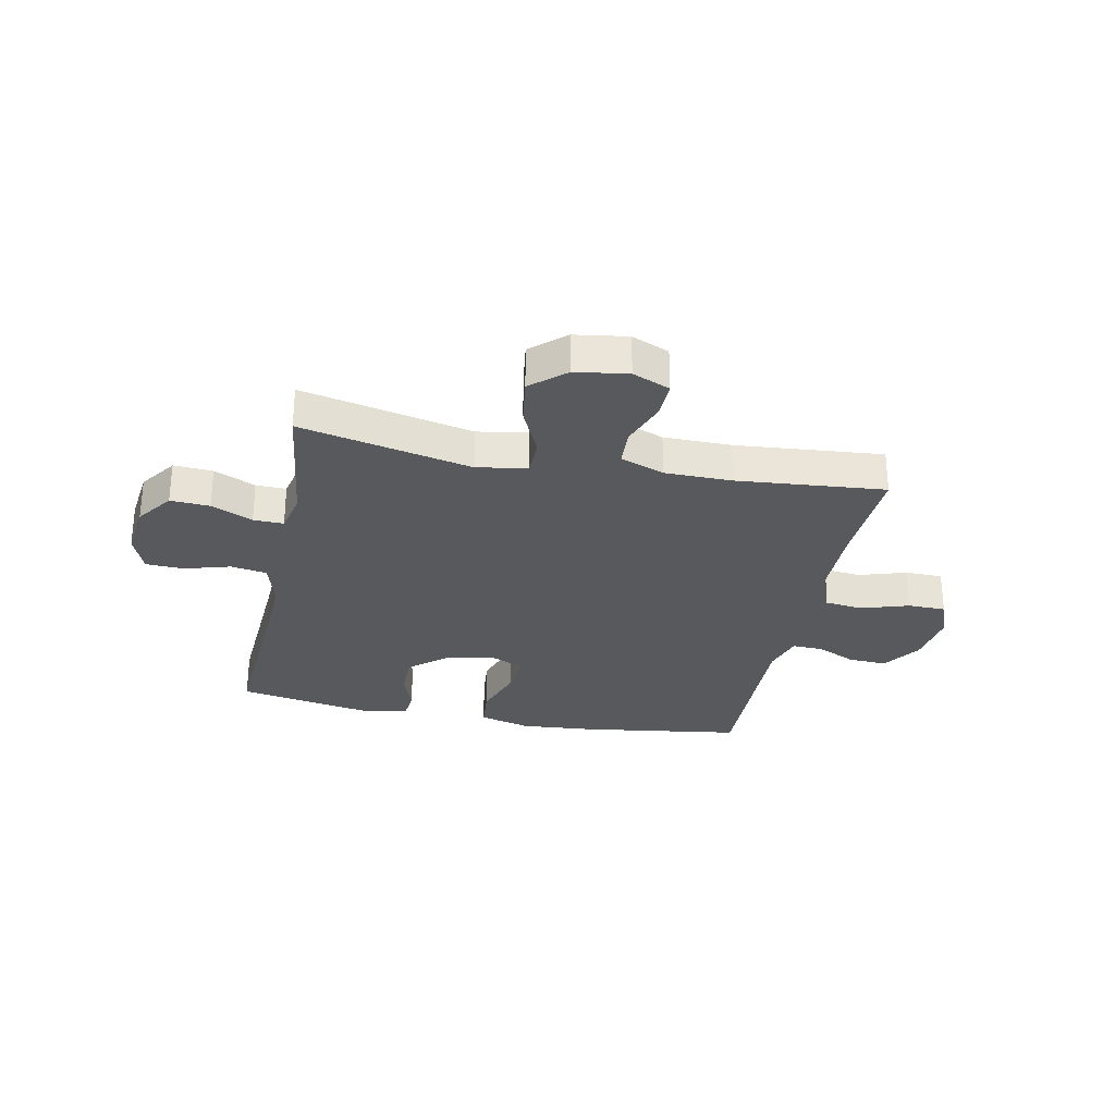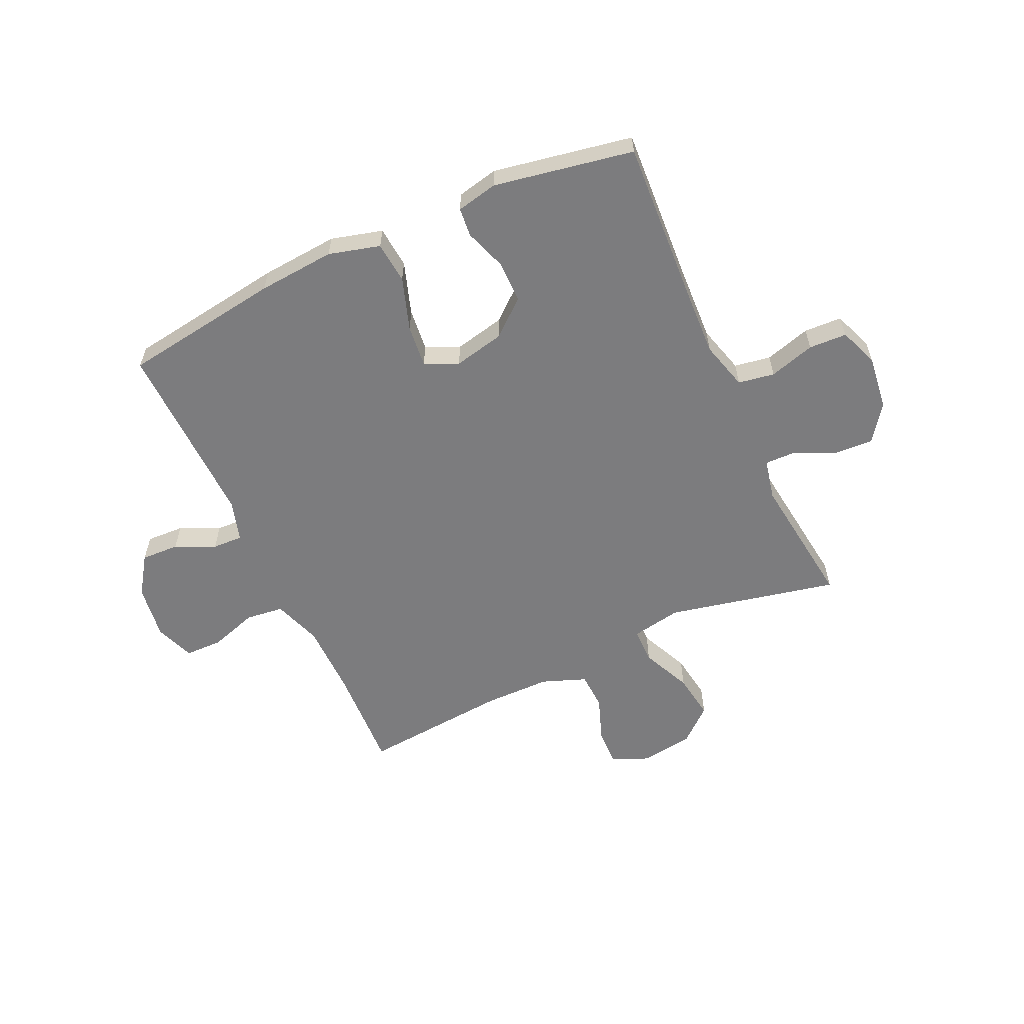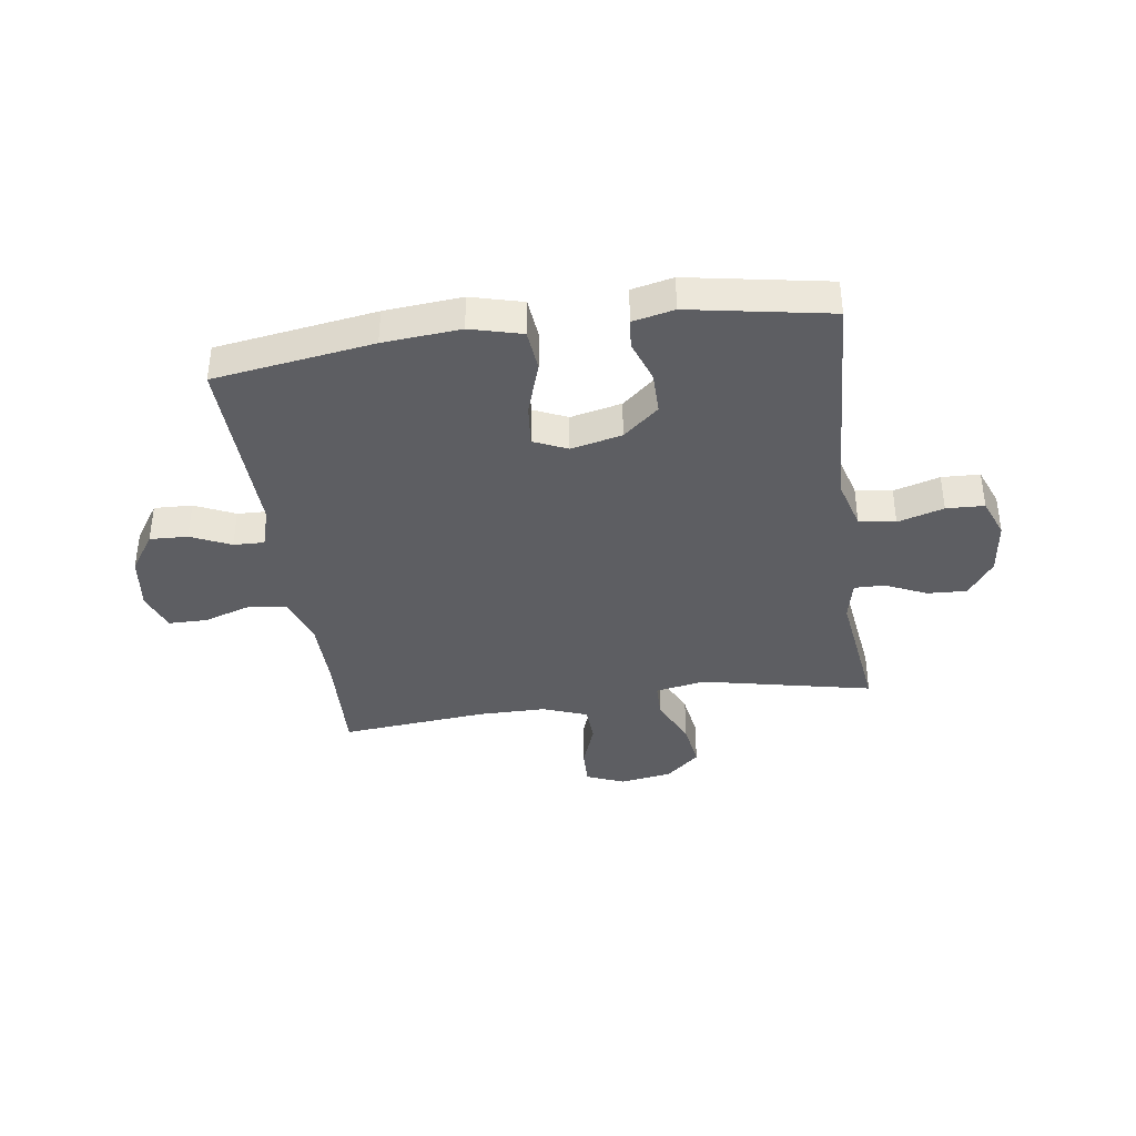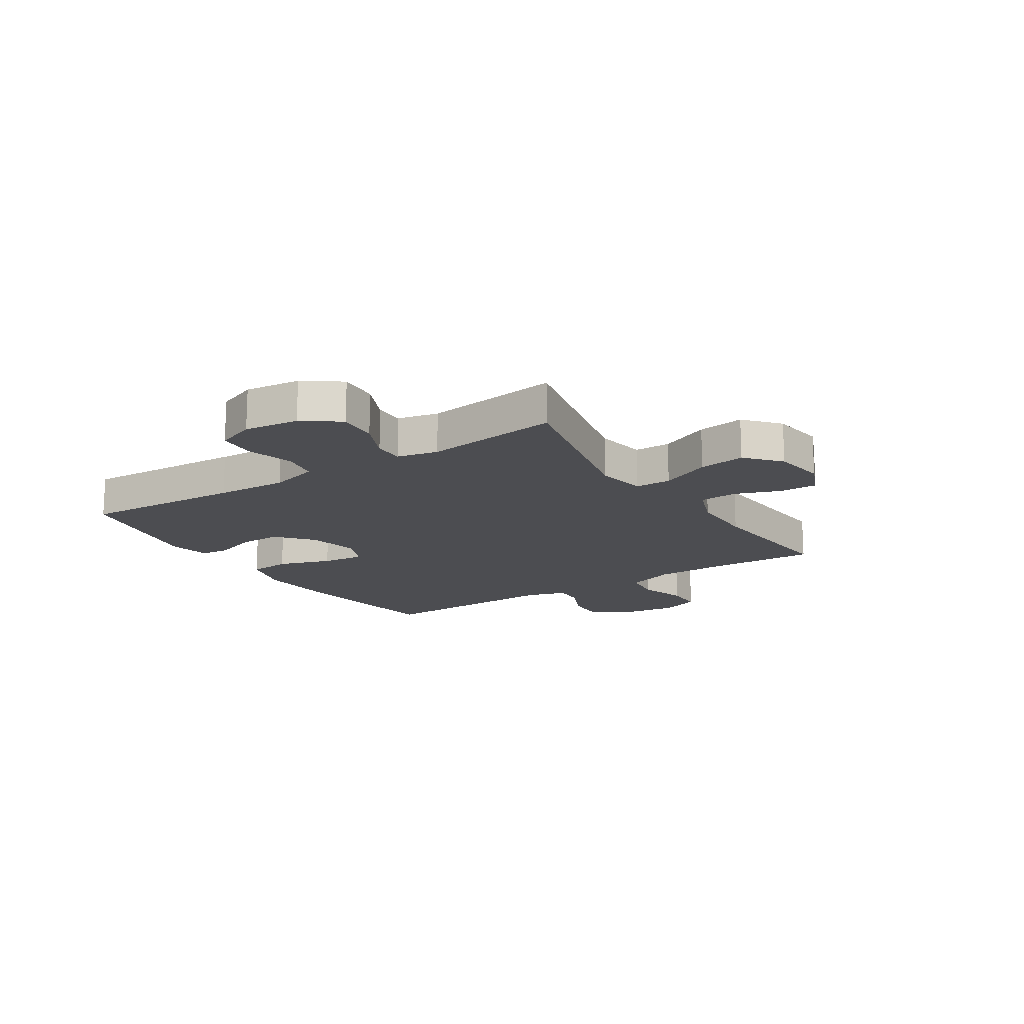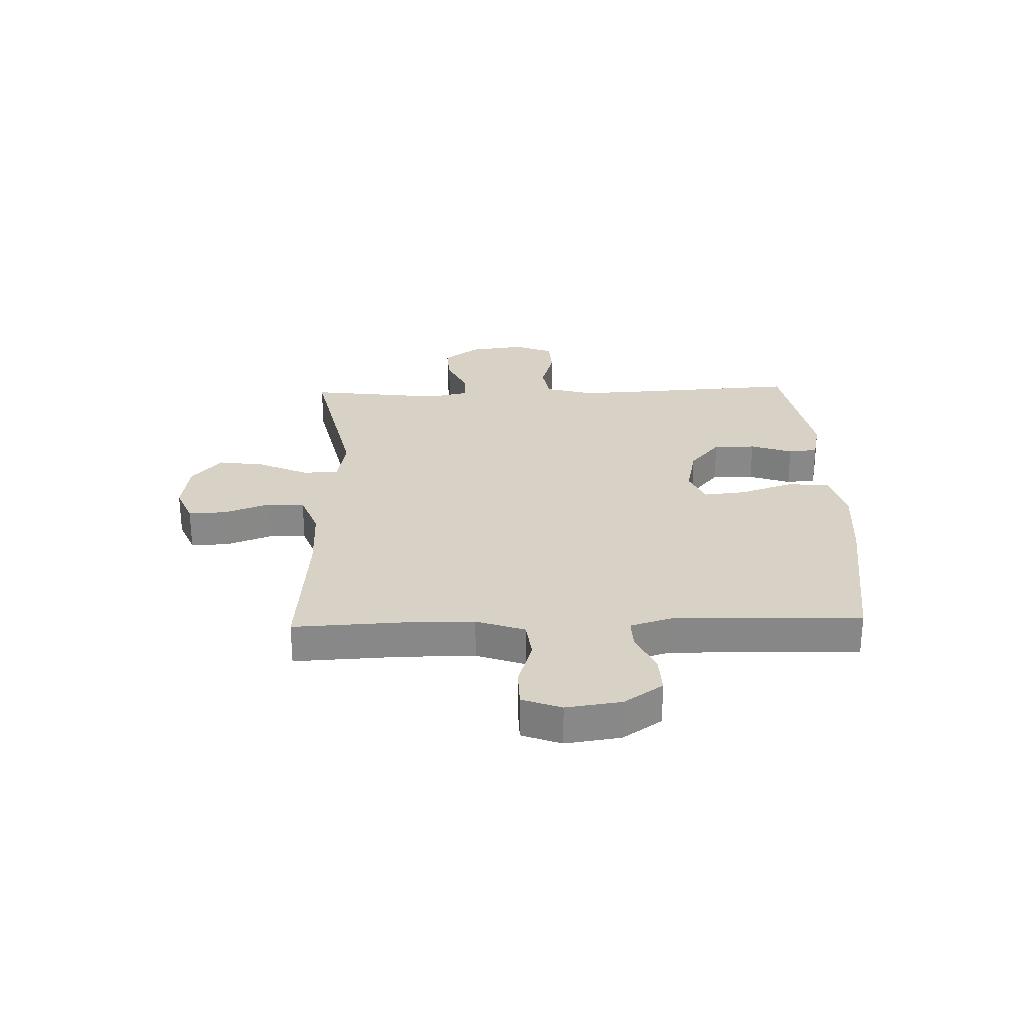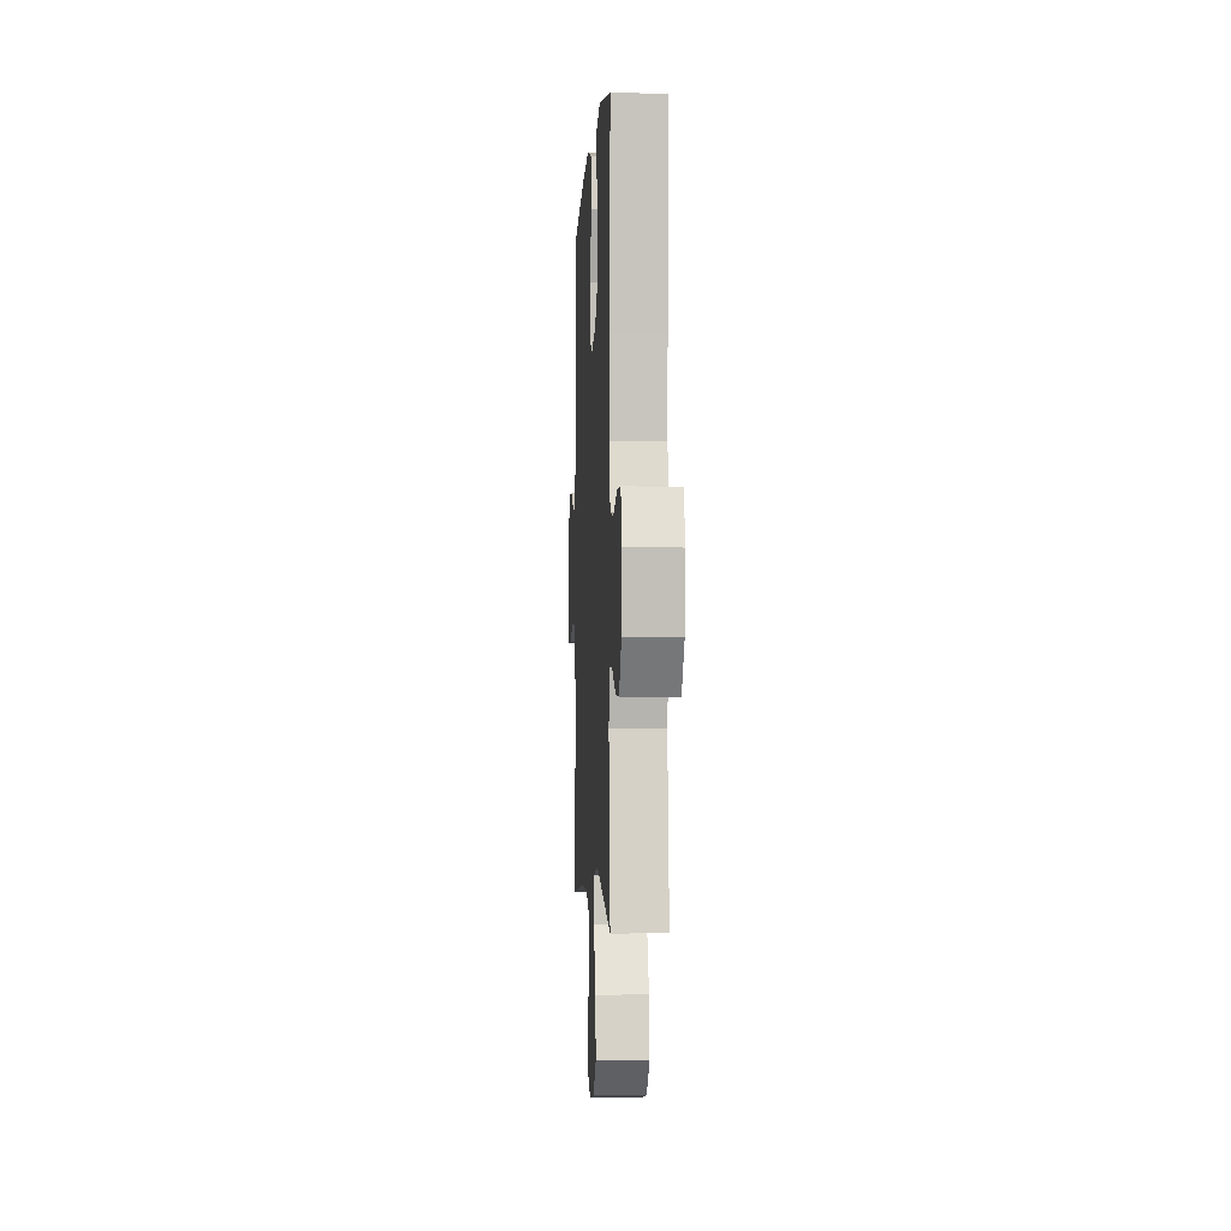
<metadata>
{"format":"obj","ext":"obj","renderer":"f3d","projection":"perspective","resolution":1024,"background":"white","views":[{"elev":-29.2,"azim":168.6,"up":"+Y"},{"elev":-58.9,"azim":24.8,"up":"+Y"},{"elev":-38.4,"azim":8.4,"up":"+Y"},{"elev":-16.2,"azim":122.9,"up":"+Y"},{"elev":27.5,"azim":-91.8,"up":"+Y"},{"elev":-2.8,"azim":86.8,"up":"+Z"}]}
</metadata>
<code>
v -0.5 0.07 0.5
v -0.215 0.07 0.541
v -0.077 0.07 0.552
v 0.015 0.07 0.527
v 0.022 0.07 0.452
v -0.01 0.07 0.357
v -0.018 0.07 0.281
v 0.042 0.07 0.254
v 0.133 0.07 0.274
v 0.197 0.07 0.328
v 0.197 0.07 0.403
v 0.171 0.07 0.478
v 0.176 0.07 0.53
v 0.25 0.07 0.546
v 0.5 0.07 0.5
v 0.483 0.07 0.213
v 0.477 0.07 0.085
v 0.501 0.07 -0.002
v 0.566 0.07 -0.013
v 0.648 0.07 0.011
v 0.716 0.07 0.008
v 0.743 0.07 -0.062
v 0.731 0.07 -0.16
v 0.684 0.07 -0.225
v 0.614 0.07 -0.221
v 0.54 0.07 -0.187
v 0.486 0.07 -0.186
v 0.47 0.07 -0.259
v 0.5 0.07 -0.5
v 0.194 0.07 -0.433
v 0.105 0.07 -0.449
v 0.104 0.07 -0.513
v 0.144 0.07 -0.602
v 0.156 0.07 -0.685
v 0.095 0.07 -0.738
v 0.001 0.07 -0.752
v -0.066 0.07 -0.724
v -0.064 0.07 -0.657
v -0.034 0.07 -0.575
v -0.037 0.07 -0.508
v -0.116 0.07 -0.478
v -0.236 0.07 -0.477
v -0.5 0.07 -0.5
v -0.491 0.07 -0.31
v -0.492 0.07 -0.179
v -0.522 0.07 -0.092
v -0.59 0.07 -0.084
v -0.675 0.07 -0.111
v -0.743 0.07 -0.11
v -0.769 0.07 -0.04
v -0.755 0.07 0.059
v -0.708 0.07 0.128
v -0.64 0.07 0.125
v -0.569 0.07 0.092
v -0.514 0.07 0.09
v -0.492 0.07 0.163
v -0.5 0 0.5
v -0.215 0 0.541
v -0.077 0 0.552
v 0.015 0 0.527
v 0.022 0 0.452
v -0.01 0 0.357
v -0.018 0 0.281
v 0.042 0 0.254
v 0.133 0 0.274
v 0.197 0 0.328
v 0.197 0 0.403
v 0.171 0 0.478
v 0.176 0 0.53
v 0.25 0 0.546
v 0.5 0 0.5
v 0.483 0 0.213
v 0.477 0 0.085
v 0.501 0 -0.002
v 0.566 0 -0.013
v 0.648 0 0.011
v 0.716 0 0.008
v 0.743 0 -0.062
v 0.731 0 -0.16
v 0.684 0 -0.225
v 0.614 0 -0.221
v 0.54 0 -0.187
v 0.486 0 -0.186
v 0.47 0 -0.259
v 0.5 0 -0.5
v 0.194 0 -0.433
v 0.105 0 -0.449
v 0.104 0 -0.513
v 0.144 0 -0.602
v 0.156 0 -0.685
v 0.095 0 -0.738
v 0.001 0 -0.752
v -0.066 0 -0.724
v -0.064 0 -0.657
v -0.034 0 -0.575
v -0.037 0 -0.508
v -0.116 0 -0.478
v -0.236 0 -0.477
v -0.5 0 -0.5
v -0.491 0 -0.31
v -0.492 0 -0.179
v -0.522 0 -0.092
v -0.59 0 -0.084
v -0.675 0 -0.111
v -0.743 0 -0.11
v -0.769 0 -0.04
v -0.755 0 0.059
v -0.708 0 0.128
v -0.64 0 0.125
v -0.569 0 0.092
v -0.514 0 0.09
v -0.492 0 0.163
f 51 52 53 54
f 51 54 55
f 50 51 55
f 47 48 49 50
f 46 47 50 55
f 45 46 55 56
f 42 43 44
f 41 42 44 45
f 40 41 45 56
f 36 37 38 39
f 36 39 40
f 35 36 40
f 32 33 34 35
f 31 32 35 40
f 28 29 30
f 27 28 30 31
f 23 24 25 26
f 23 26 27
f 22 23 27
f 19 20 21 22
f 18 19 22 27
f 17 18 27 31
f 13 14 15 16
f 11 12 13 16
f 10 11 16 17
f 9 10 17 31
f 3 4 5 6
f 3 6 7
f 2 3 7
f 1 2 7
f 56 1 7
f 40 56 7 8
f 8 9 31 40
f 110 109 108 107
f 111 110 107
f 111 107 106
f 106 105 104 103
f 111 106 103 102
f 112 111 102 101
f 100 99 98
f 101 100 98 97
f 112 101 97 96
f 95 94 93 92
f 96 95 92
f 96 92 91
f 91 90 89 88
f 96 91 88 87
f 86 85 84
f 87 86 84 83
f 82 81 80 79
f 83 82 79
f 83 79 78
f 78 77 76 75
f 83 78 75 74
f 87 83 74 73
f 72 71 70 69
f 72 69 68 67
f 73 72 67 66
f 87 73 66 65
f 62 61 60 59
f 63 62 59
f 63 59 58
f 63 58 57
f 63 57 112
f 64 63 112 96
f 96 87 65 64
f 1 57 58 2
f 2 58 59 3
f 3 59 60 4
f 4 60 61 5
f 5 61 62 6
f 6 62 63 7
f 7 63 64 8
f 8 64 65 9
f 9 65 66 10
f 10 66 67 11
f 11 67 68 12
f 12 68 69 13
f 13 69 70 14
f 14 70 71 15
f 15 71 72 16
f 16 72 73 17
f 17 73 74 18
f 18 74 75 19
f 19 75 76 20
f 20 76 77 21
f 21 77 78 22
f 22 78 79 23
f 23 79 80 24
f 24 80 81 25
f 25 81 82 26
f 26 82 83 27
f 27 83 84 28
f 28 84 85 29
f 29 85 86 30
f 30 86 87 31
f 31 87 88 32
f 32 88 89 33
f 33 89 90 34
f 34 90 91 35
f 35 91 92 36
f 36 92 93 37
f 37 93 94 38
f 38 94 95 39
f 39 95 96 40
f 40 96 97 41
f 41 97 98 42
f 42 98 99 43
f 43 99 100 44
f 44 100 101 45
f 45 101 102 46
f 46 102 103 47
f 47 103 104 48
f 48 104 105 49
f 49 105 106 50
f 50 106 107 51
f 51 107 108 52
f 52 108 109 53
f 53 109 110 54
f 54 110 111 55
f 55 111 112 56
f 56 112 57 1

</code>
